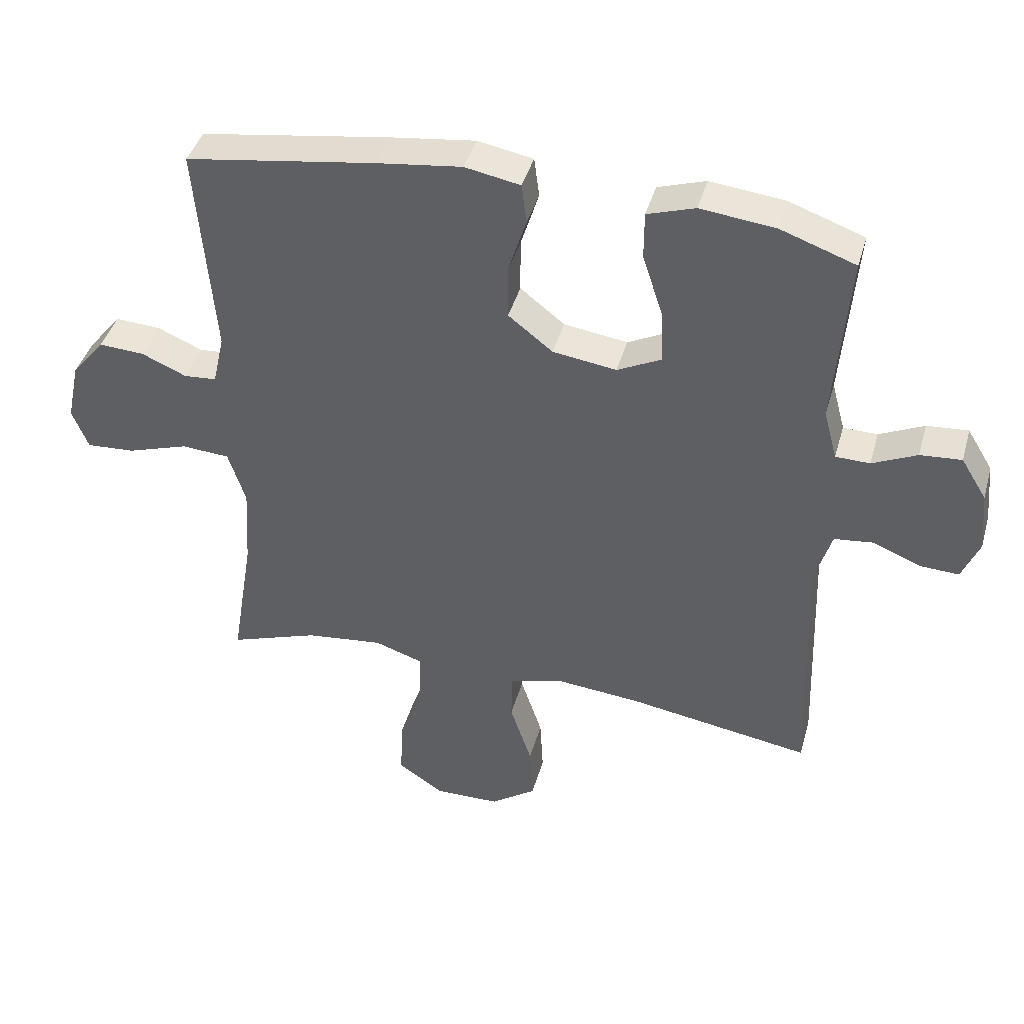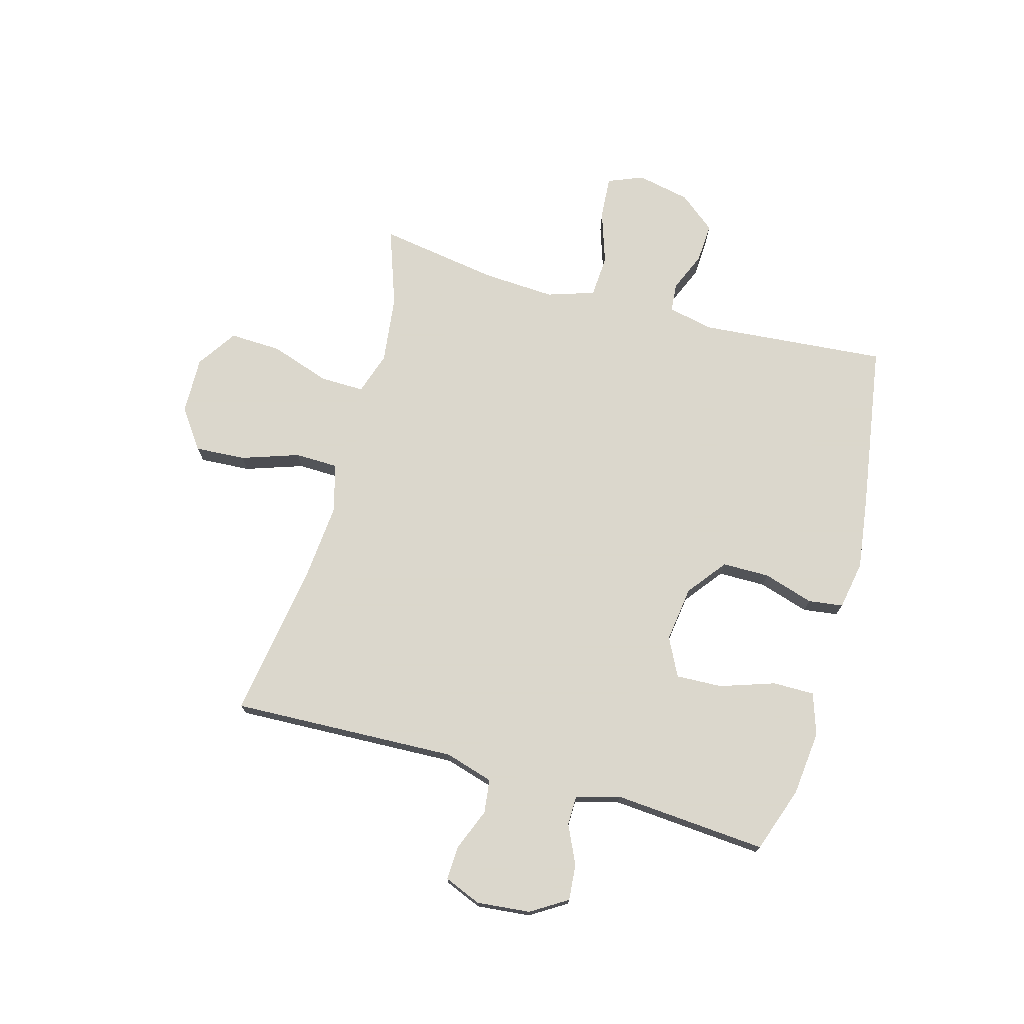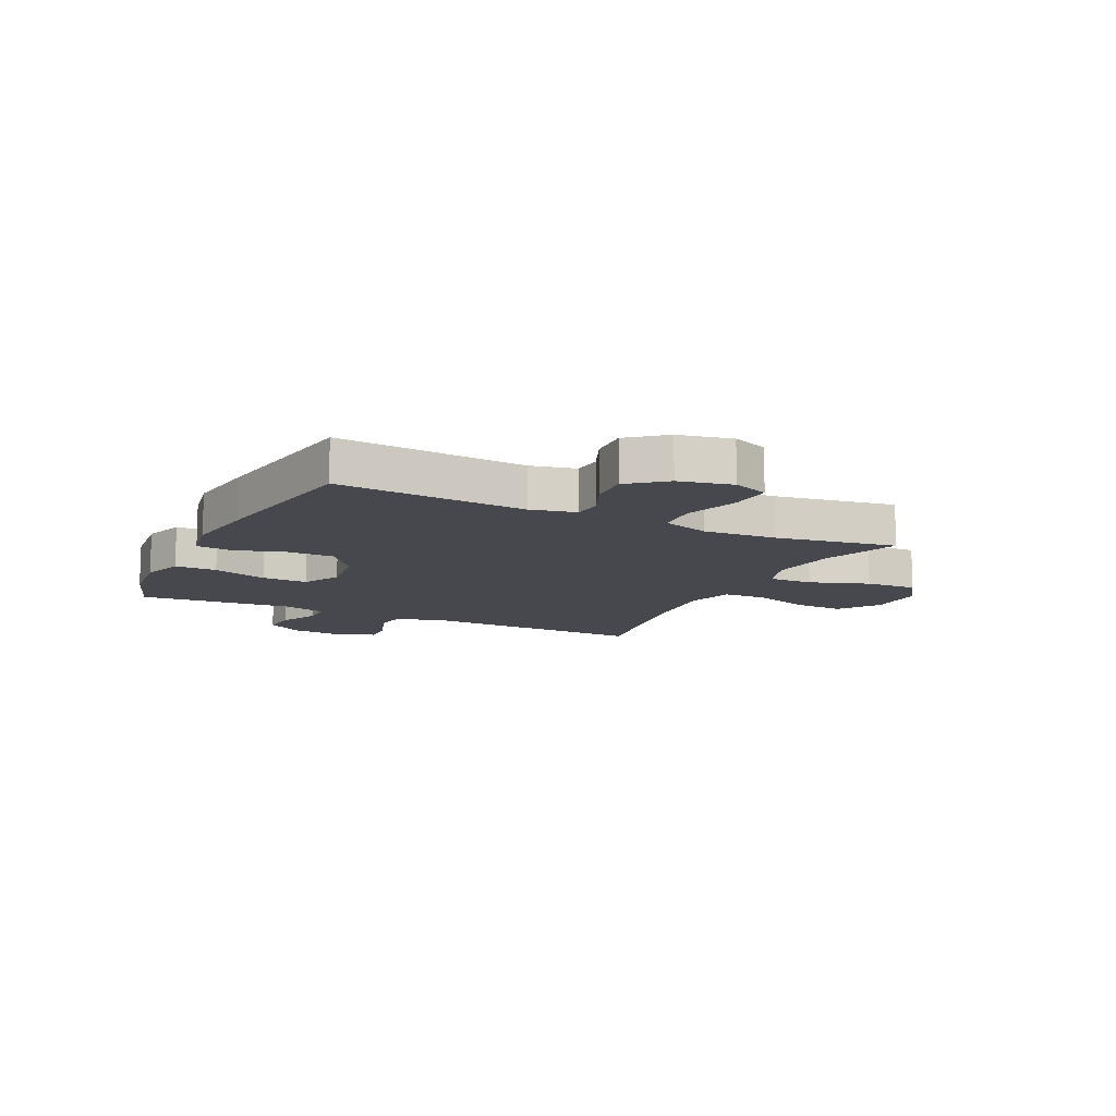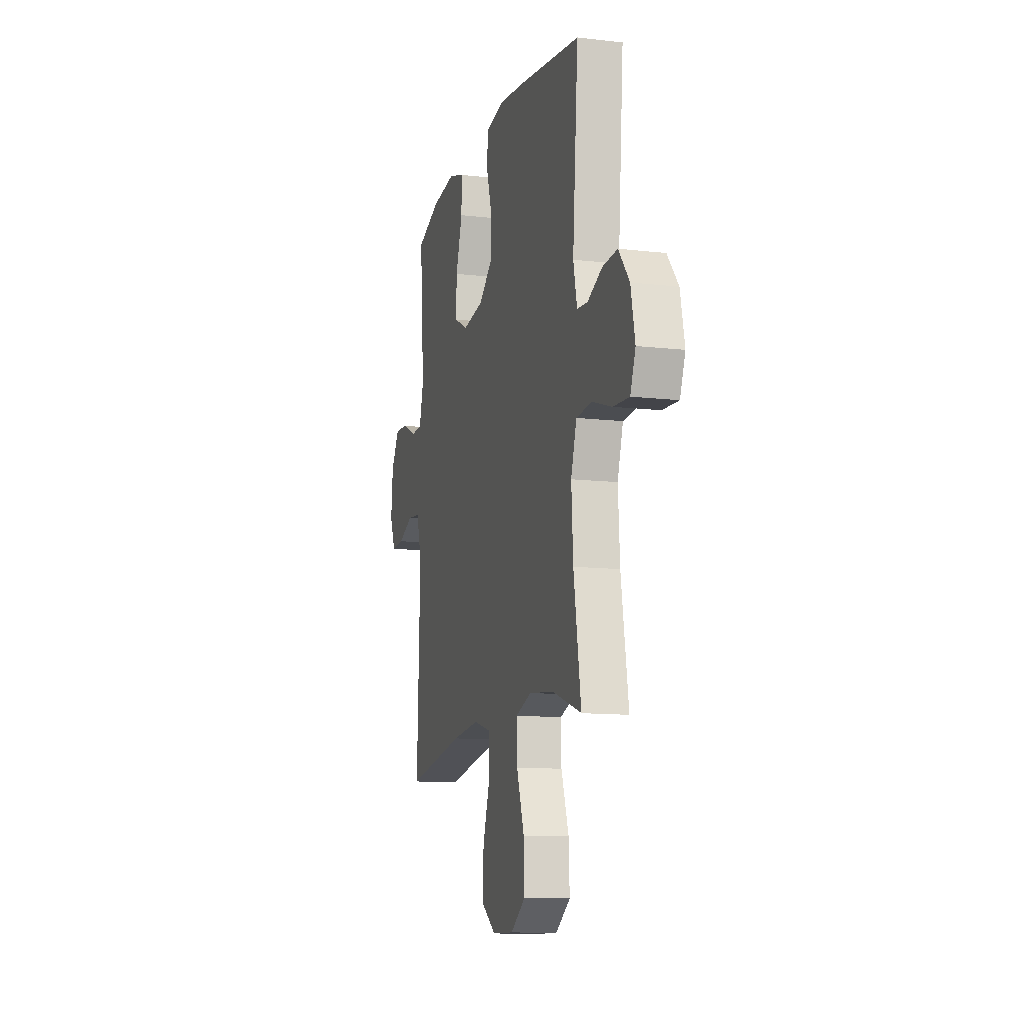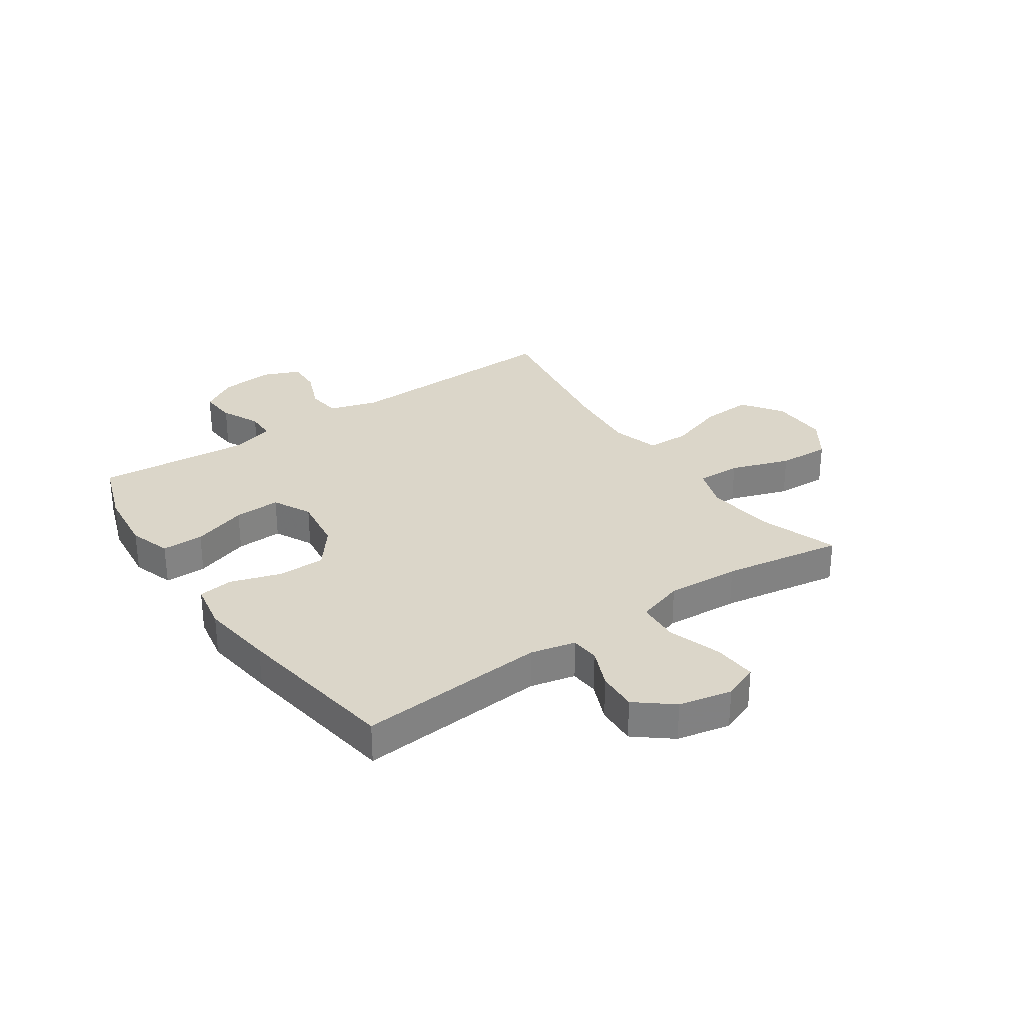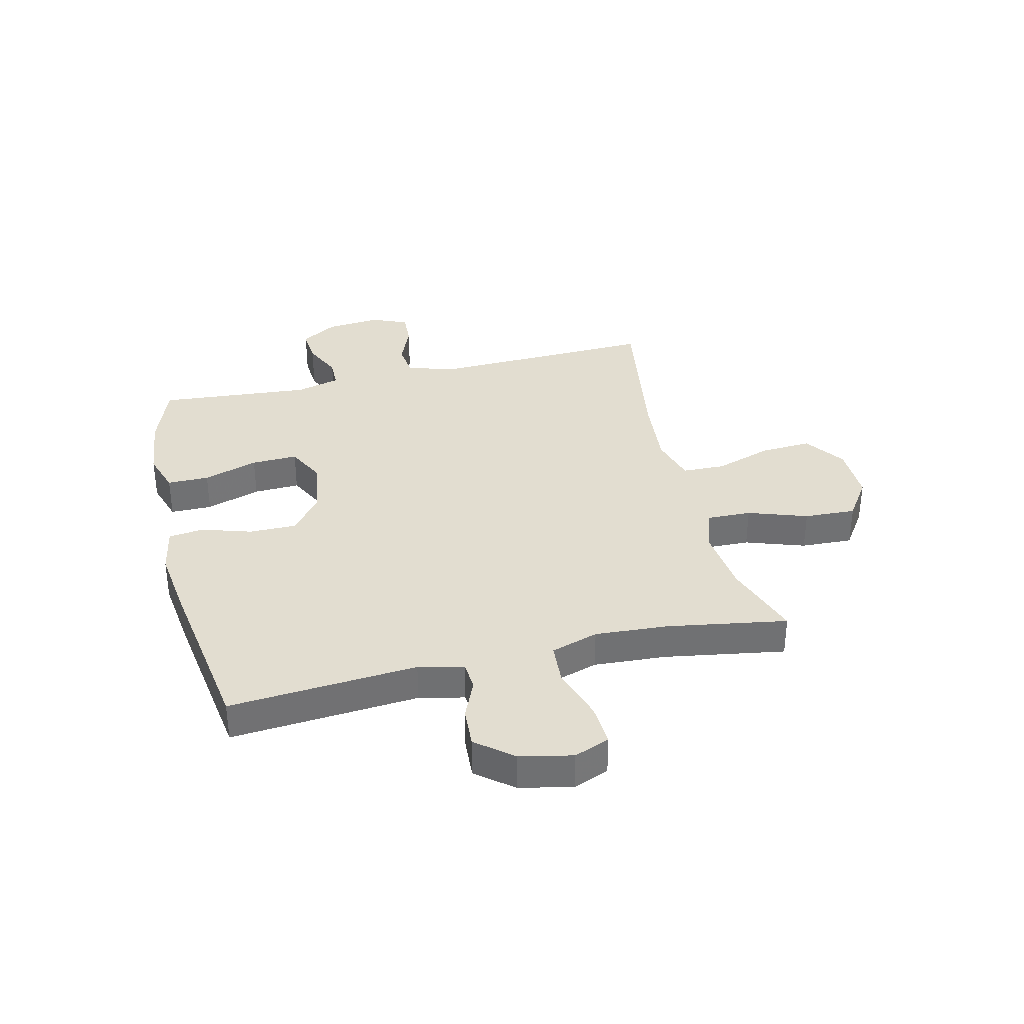
<metadata>
{"format":"obj","ext":"obj","renderer":"f3d","projection":"perspective","resolution":1024,"background":"white","views":[{"elev":41.8,"azim":-164.5,"up":"+Z"},{"elev":73.4,"azim":-74.7,"up":"+Y"},{"elev":-11.7,"azim":64.0,"up":"+Y"},{"elev":-12.0,"azim":74.6,"up":"+Z"},{"elev":30.1,"azim":55.5,"up":"+Y"},{"elev":35.2,"azim":76.6,"up":"+Y"}]}
</metadata>
<code>
v -0.5 0.07 -0.5
v -0.486 0.07 -0.099
v -0.512 0.07 -0.013
v -0.572 0.07 -0.006
v -0.646 0.07 -0.036
v -0.707 0.07 -0.039
v -0.734 0.07 0.026
v -0.725 0.07 0.121
v -0.685 0.07 0.186
v -0.621 0.07 0.181
v -0.552 0.07 0.149
v -0.499 0.07 0.15
v -0.478 0.07 0.228
v -0.5 0.07 0.5
v -0.384 0.07 0.541
v -0.268 0.07 0.554
v -0.194 0.07 0.53
v -0.194 0.07 0.456
v -0.226 0.07 0.359
v -0.229 0.07 0.277
v -0.161 0.07 0.243
v -0.062 0.07 0.257
v 0.007 0.07 0.311
v 0.007 0.07 0.395
v -0.021 0.07 0.484
v -0.013 0.07 0.546
v 0.073 0.07 0.562
v 0.204 0.07 0.545
v 0.5 0.07 0.5
v 0.473 0.07 0.166
v 0.491 0.07 0.086
v 0.542 0.07 0.082
v 0.612 0.07 0.112
v 0.683 0.07 0.116
v 0.735 0.07 0.052
v 0.755 0.07 -0.042
v 0.73 0.07 -0.105
v 0.654 0.07 -0.1
v 0.559 0.07 -0.069
v 0.484 0.07 -0.074
v 0.457 0.07 -0.158
v 0.465 0.07 -0.287
v 0.5 0.07 -0.5
v 0.361 0.07 -0.452
v 0.24 0.07 -0.438
v 0.165 0.07 -0.463
v 0.167 0.07 -0.542
v 0.203 0.07 -0.647
v 0.207 0.07 -0.739
v 0.136 0.07 -0.787
v 0.034 0.07 -0.785
v -0.037 0.07 -0.735
v -0.032 0.07 -0.645
v 0.002 0.07 -0.543
v 0 0.07 -0.467
v -0.084 0.07 -0.443
v -0.216 0.07 -0.455
v -0.5 0 -0.5
v -0.486 0 -0.099
v -0.512 0 -0.013
v -0.572 0 -0.006
v -0.646 0 -0.036
v -0.707 0 -0.039
v -0.734 0 0.026
v -0.725 0 0.121
v -0.685 0 0.186
v -0.621 0 0.181
v -0.552 0 0.149
v -0.499 0 0.15
v -0.478 0 0.228
v -0.5 0 0.5
v -0.384 0 0.541
v -0.268 0 0.554
v -0.194 0 0.53
v -0.194 0 0.456
v -0.226 0 0.359
v -0.229 0 0.277
v -0.161 0 0.243
v -0.062 0 0.257
v 0.007 0 0.311
v 0.007 0 0.395
v -0.021 0 0.484
v -0.013 0 0.546
v 0.073 0 0.562
v 0.204 0 0.545
v 0.5 0 0.5
v 0.473 0 0.166
v 0.491 0 0.086
v 0.542 0 0.082
v 0.612 0 0.112
v 0.683 0 0.116
v 0.735 0 0.052
v 0.755 0 -0.042
v 0.73 0 -0.105
v 0.654 0 -0.1
v 0.559 0 -0.069
v 0.484 0 -0.074
v 0.457 0 -0.158
v 0.465 0 -0.287
v 0.5 0 -0.5
v 0.361 0 -0.452
v 0.24 0 -0.438
v 0.165 0 -0.463
v 0.167 0 -0.542
v 0.203 0 -0.647
v 0.207 0 -0.739
v 0.136 0 -0.787
v 0.034 0 -0.785
v -0.037 0 -0.735
v -0.032 0 -0.645
v 0.002 0 -0.543
v 0 0 -0.467
v -0.084 0 -0.443
v -0.216 0 -0.455
f 51 52 53 54
f 51 54 55
f 50 51 55
f 47 48 49 50
f 46 47 50 55
f 45 46 55 56
f 42 43 44
f 41 42 44 45
f 40 41 45 56
f 36 37 38 39
f 36 39 40
f 35 36 40
f 32 33 34 35
f 31 32 35 40
f 30 31 40 56
f 24 25 26 27
f 23 24 27 28
f 16 17 18 19
f 16 19 20
f 13 14 15 16
f 12 13 16 20
f 8 9 10 11
f 8 11 12
f 7 8 12
f 4 5 6 7
f 3 4 7 12
f 2 3 12 20
f 57 1 2 20
f 23 28 29 30
f 22 23 30 56
f 21 22 56 57
f 20 21 57
f 111 110 109 108
f 112 111 108
f 112 108 107
f 107 106 105 104
f 112 107 104 103
f 113 112 103 102
f 101 100 99
f 102 101 99 98
f 113 102 98 97
f 96 95 94 93
f 97 96 93
f 97 93 92
f 92 91 90 89
f 97 92 89 88
f 113 97 88 87
f 84 83 82 81
f 85 84 81 80
f 76 75 74 73
f 77 76 73
f 73 72 71 70
f 77 73 70 69
f 68 67 66 65
f 69 68 65
f 69 65 64
f 64 63 62 61
f 69 64 61 60
f 77 69 60 59
f 77 59 58 114
f 87 86 85 80
f 113 87 80 79
f 114 113 79 78
f 114 78 77
f 1 58 59 2
f 2 59 60 3
f 3 60 61 4
f 4 61 62 5
f 5 62 63 6
f 6 63 64 7
f 7 64 65 8
f 8 65 66 9
f 9 66 67 10
f 10 67 68 11
f 11 68 69 12
f 12 69 70 13
f 13 70 71 14
f 14 71 72 15
f 15 72 73 16
f 16 73 74 17
f 17 74 75 18
f 18 75 76 19
f 19 76 77 20
f 20 77 78 21
f 21 78 79 22
f 22 79 80 23
f 23 80 81 24
f 24 81 82 25
f 25 82 83 26
f 26 83 84 27
f 27 84 85 28
f 28 85 86 29
f 29 86 87 30
f 30 87 88 31
f 31 88 89 32
f 32 89 90 33
f 33 90 91 34
f 34 91 92 35
f 35 92 93 36
f 36 93 94 37
f 37 94 95 38
f 38 95 96 39
f 39 96 97 40
f 40 97 98 41
f 41 98 99 42
f 42 99 100 43
f 43 100 101 44
f 44 101 102 45
f 45 102 103 46
f 46 103 104 47
f 47 104 105 48
f 48 105 106 49
f 49 106 107 50
f 50 107 108 51
f 51 108 109 52
f 52 109 110 53
f 53 110 111 54
f 54 111 112 55
f 55 112 113 56
f 56 113 114 57
f 57 114 58 1

</code>
